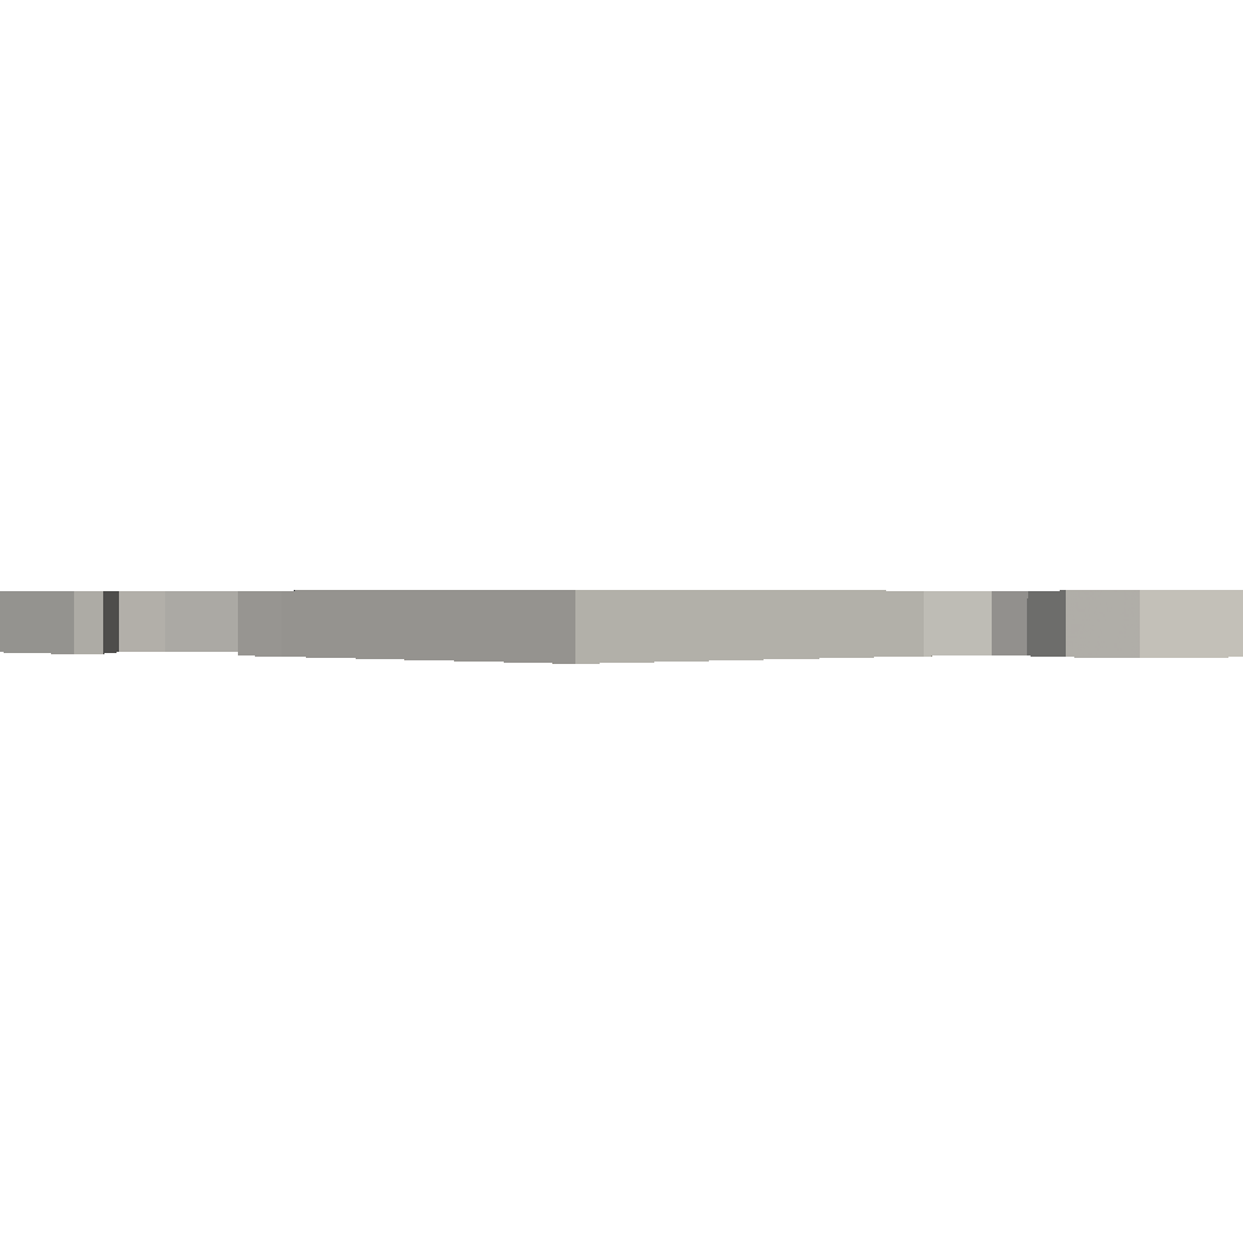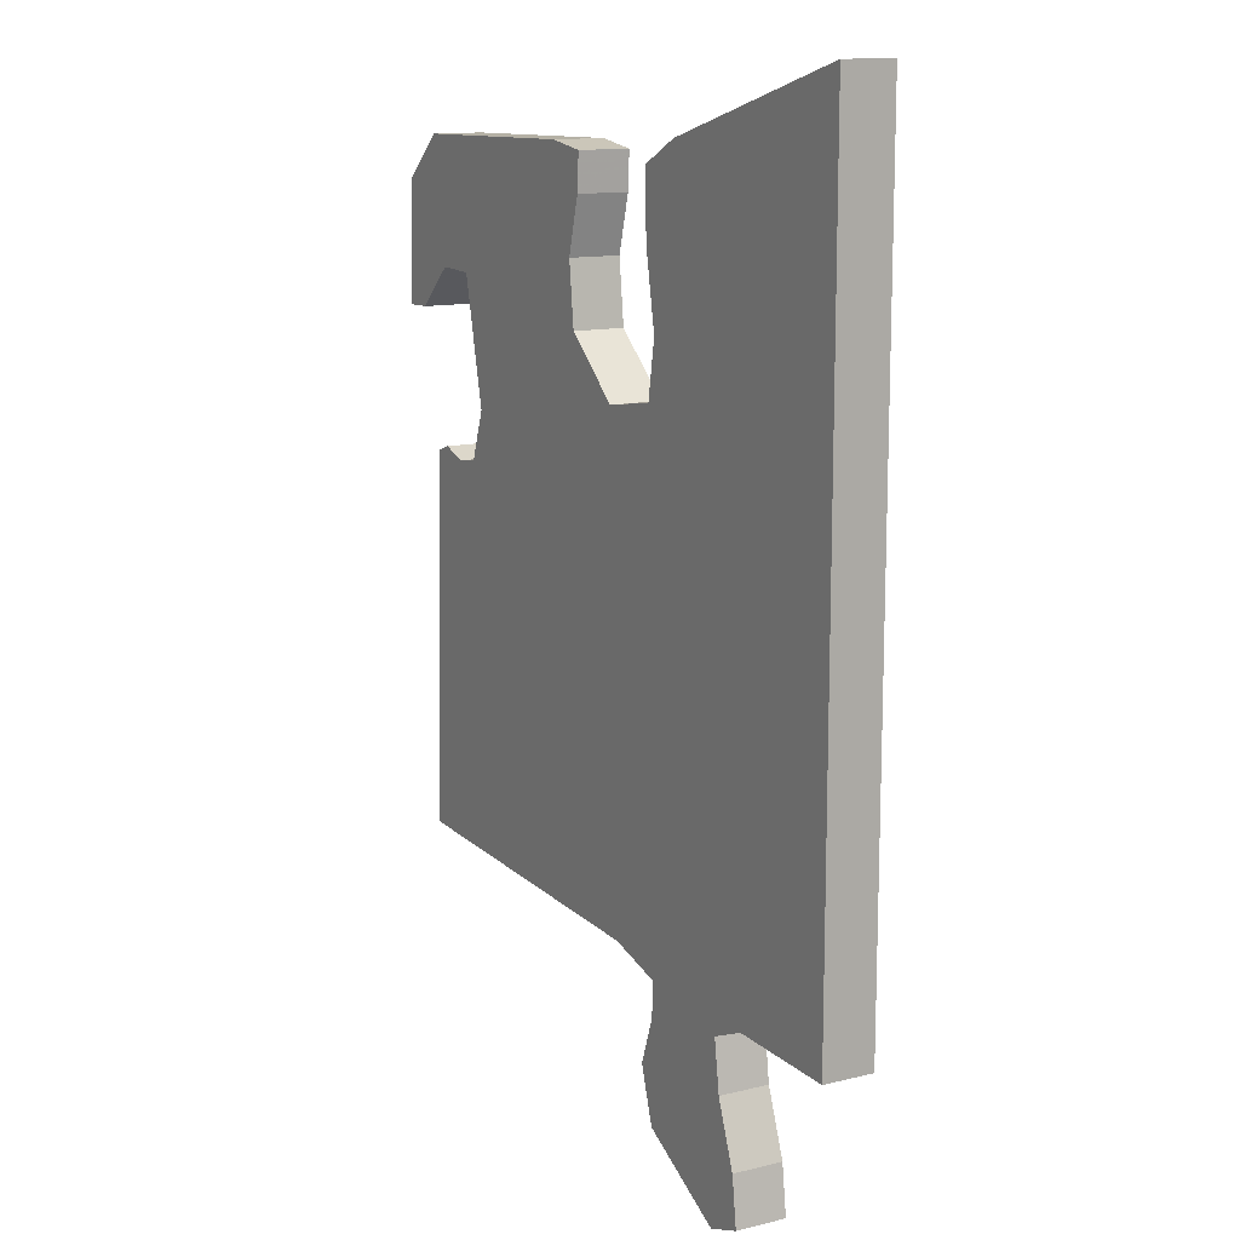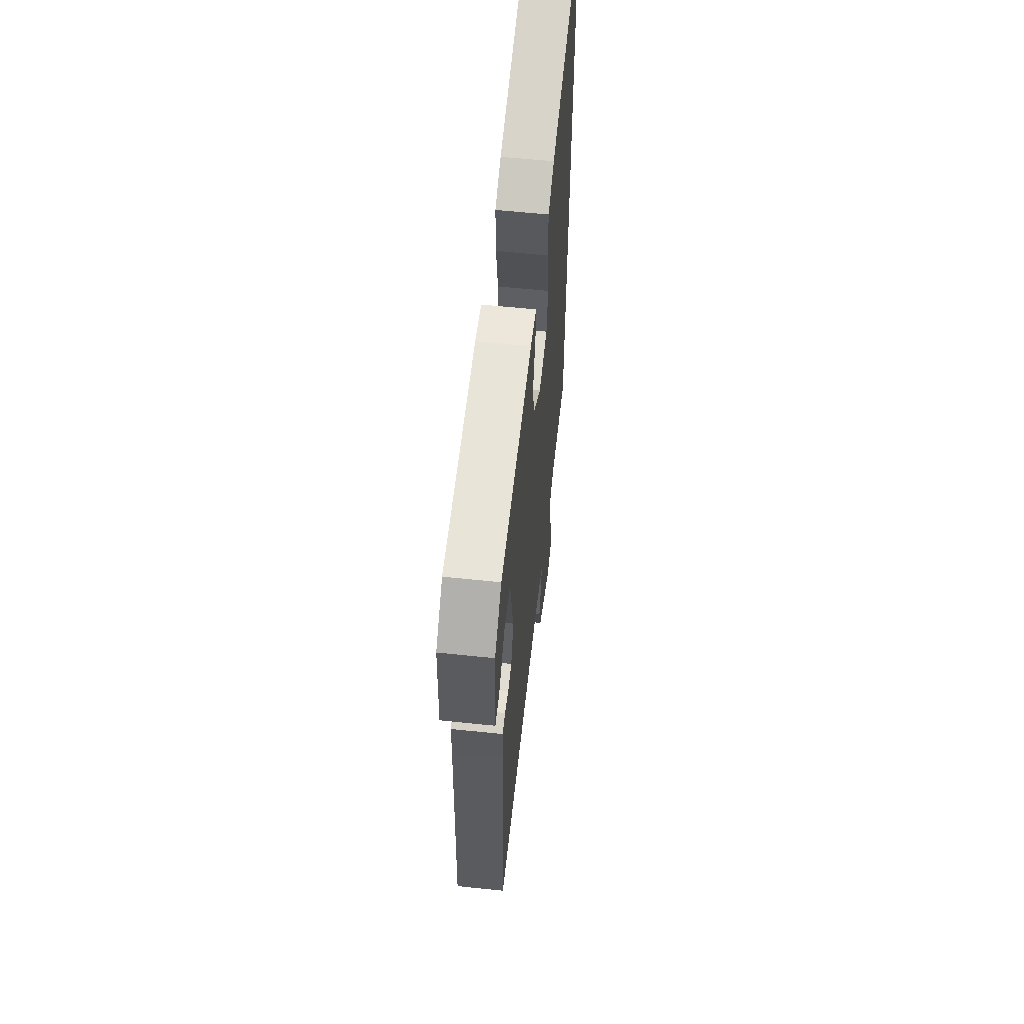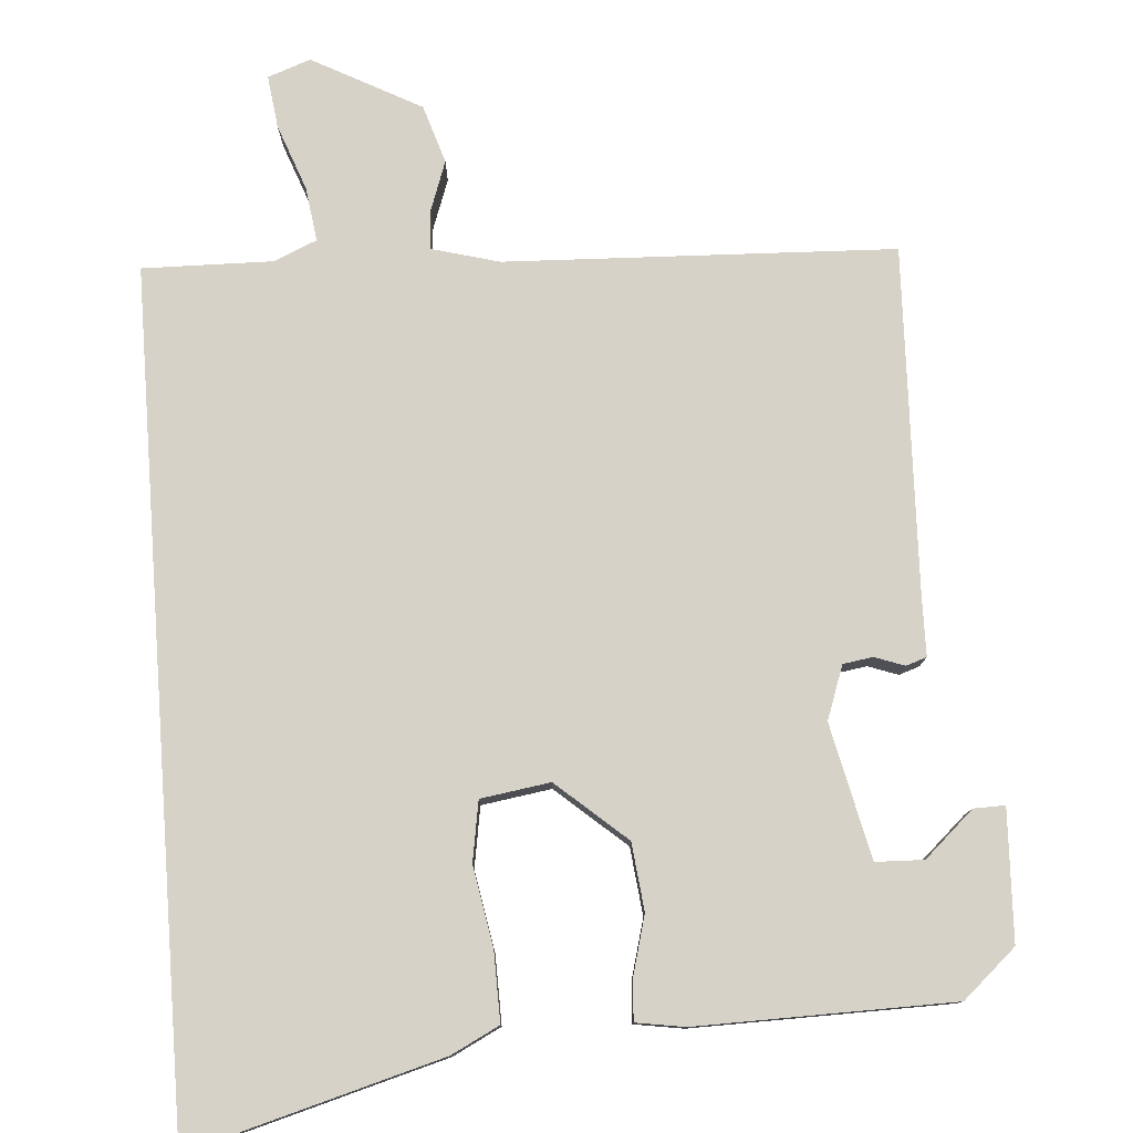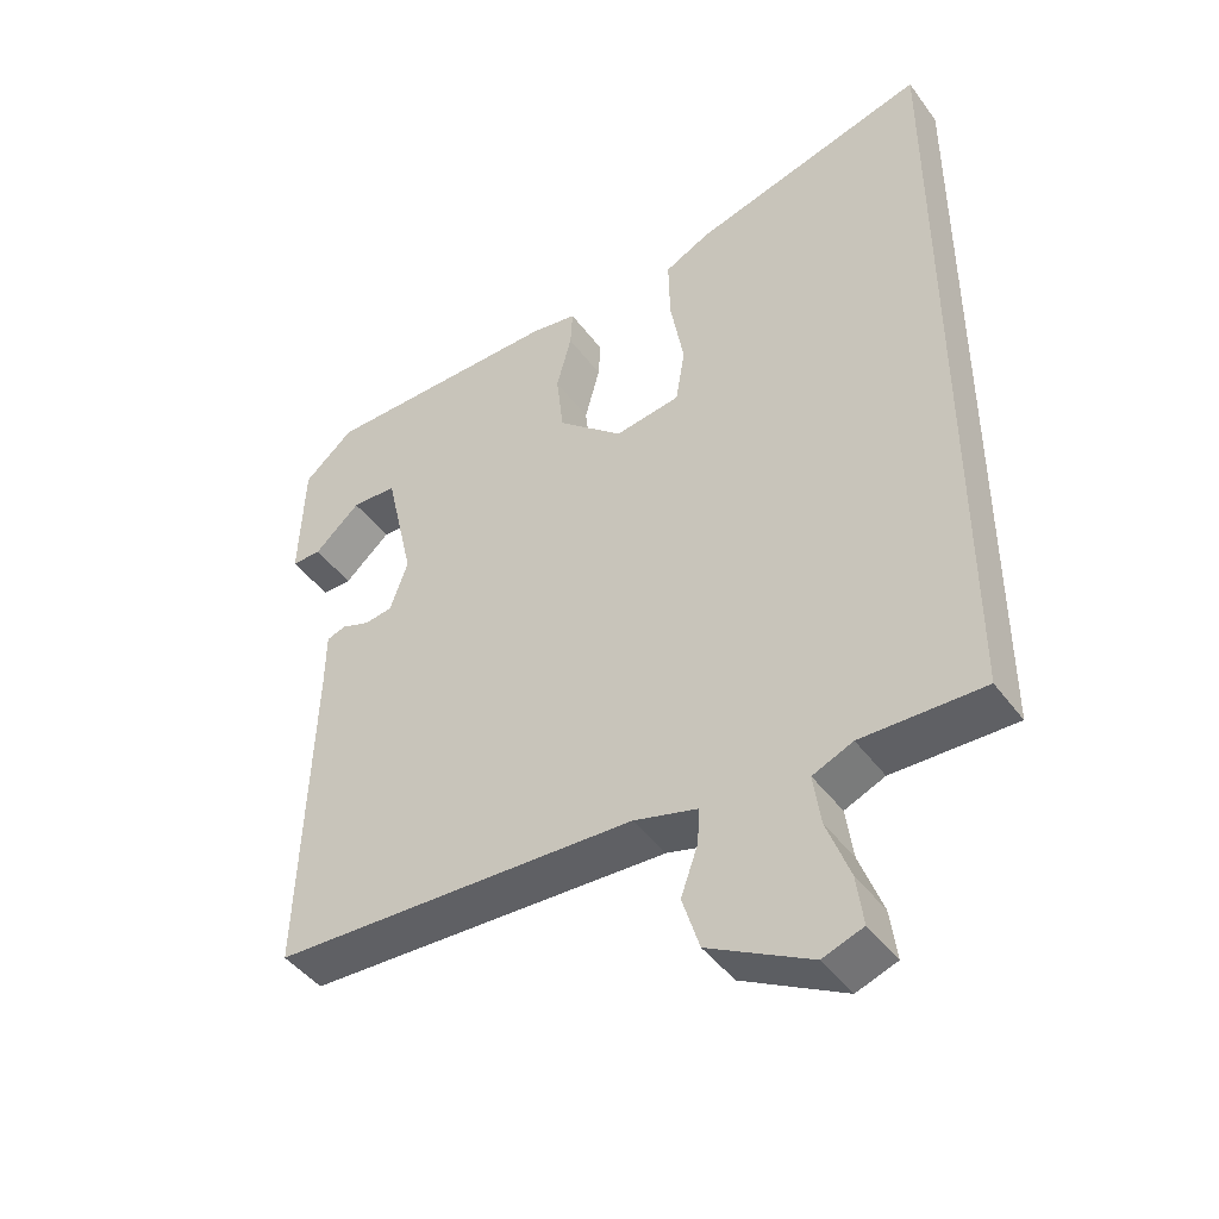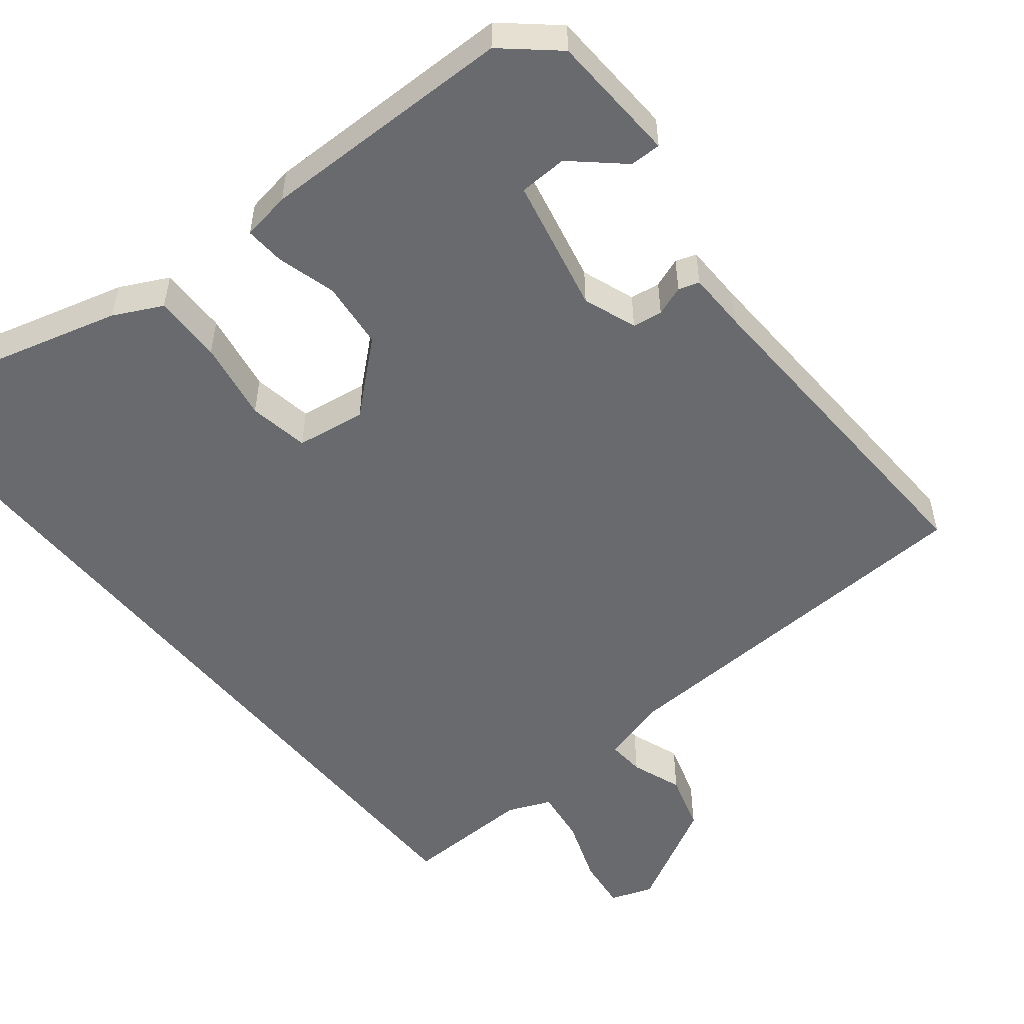
<metadata>
{"format":"obj","ext":"obj","renderer":"f3d","projection":"perspective","resolution":1024,"background":"white","views":[{"elev":0.5,"azim":133.9,"up":"+Y"},{"elev":12.8,"azim":-119.5,"up":"+Z"},{"elev":59.2,"azim":96.2,"up":"+Z"},{"elev":78.4,"azim":-4.2,"up":"+Y"},{"elev":-44.5,"azim":-146.1,"up":"+Z"},{"elev":-53.0,"azim":39.2,"up":"+Y"}]}
</metadata>
<code>
v -0.5 0.07 -0.507
v -0.5 0.07 0.6
v -0.17 0.07 0.508
v -0.107 0.07 0.476
v -0.109 0.07 0.386
v -0.128 0.07 0.281
v -0.115 0.07 0.202
v -0.024 0.07 0.188
v 0.067 0.07 0.267
v 0.077 0.07 0.355
v 0.056 0.07 0.433
v 0.053 0.07 0.485
v 0.117 0.07 0.495
v 0.452 0.07 0.489
v 0.521 0.07 0.428
v 0.528 0.07 0.257
v 0.487 0.07 0.258
v 0.423 0.07 0.316
v 0.36 0.07 0.314
v 0.32 0.07 0.138
v 0.345 0.07 0.068
v 0.384 0.07 0.062
v 0.423 0.07 0.076
v 0.45 0.07 0.067
v 0.451 0.07 -0.009
v 0.467 0.07 -0.462
v -0.041 0.07 -0.482
v -0.13 0.07 -0.506
v -0.127 0.07 -0.555
v -0.103 0.07 -0.622
v -0.127 0.07 -0.698
v -0.269 0.07 -0.774
v -0.325 0.07 -0.754
v -0.316 0.07 -0.685
v -0.284 0.07 -0.599
v -0.274 0.07 -0.528
v -0.33 0.07 -0.504
v -0.5 0 -0.507
v -0.5 0 0.6
v -0.17 0 0.508
v -0.107 0 0.476
v -0.109 0 0.386
v -0.128 0 0.281
v -0.115 0 0.202
v -0.024 0 0.188
v 0.067 0 0.267
v 0.077 0 0.355
v 0.056 0 0.433
v 0.053 0 0.485
v 0.117 0 0.495
v 0.452 0 0.489
v 0.521 0 0.428
v 0.528 0 0.257
v 0.487 0 0.258
v 0.423 0 0.316
v 0.36 0 0.314
v 0.32 0 0.138
v 0.345 0 0.068
v 0.384 0 0.062
v 0.423 0 0.076
v 0.45 0 0.067
v 0.451 0 -0.009
v 0.467 0 -0.462
v -0.041 0 -0.482
v -0.13 0 -0.506
v -0.127 0 -0.555
v -0.103 0 -0.622
v -0.127 0 -0.698
v -0.269 0 -0.774
v -0.325 0 -0.754
v -0.316 0 -0.685
v -0.284 0 -0.599
v -0.274 0 -0.528
v -0.33 0 -0.504
f 32 33 34 35
f 32 35 36
f 29 30 31 32
f 28 29 32 36
f 27 28 36 37
f 25 26 27
f 22 23 24 25
f 21 22 25 27
f 20 21 27 37
f 15 16 17 18
f 15 18 19
f 14 15 19
f 13 14 19
f 10 11 12 13
f 9 10 13 19
f 8 9 19 20
f 3 4 5 6
f 3 6 7
f 2 3 7
f 1 2 7
f 8 20 37 1
f 1 7 8
f 72 71 70 69
f 73 72 69
f 69 68 67 66
f 73 69 66 65
f 74 73 65 64
f 64 63 62
f 62 61 60 59
f 64 62 59 58
f 74 64 58 57
f 55 54 53 52
f 56 55 52
f 56 52 51
f 56 51 50
f 50 49 48 47
f 56 50 47 46
f 57 56 46 45
f 43 42 41 40
f 44 43 40
f 44 40 39
f 44 39 38
f 38 74 57 45
f 45 44 38
f 1 38 39 2
f 2 39 40 3
f 3 40 41 4
f 4 41 42 5
f 5 42 43 6
f 6 43 44 7
f 7 44 45 8
f 8 45 46 9
f 9 46 47 10
f 10 47 48 11
f 11 48 49 12
f 12 49 50 13
f 13 50 51 14
f 14 51 52 15
f 15 52 53 16
f 16 53 54 17
f 17 54 55 18
f 18 55 56 19
f 19 56 57 20
f 20 57 58 21
f 21 58 59 22
f 22 59 60 23
f 23 60 61 24
f 24 61 62 25
f 25 62 63 26
f 26 63 64 27
f 27 64 65 28
f 28 65 66 29
f 29 66 67 30
f 30 67 68 31
f 31 68 69 32
f 32 69 70 33
f 33 70 71 34
f 34 71 72 35
f 35 72 73 36
f 36 73 74 37
f 37 74 38 1

</code>
